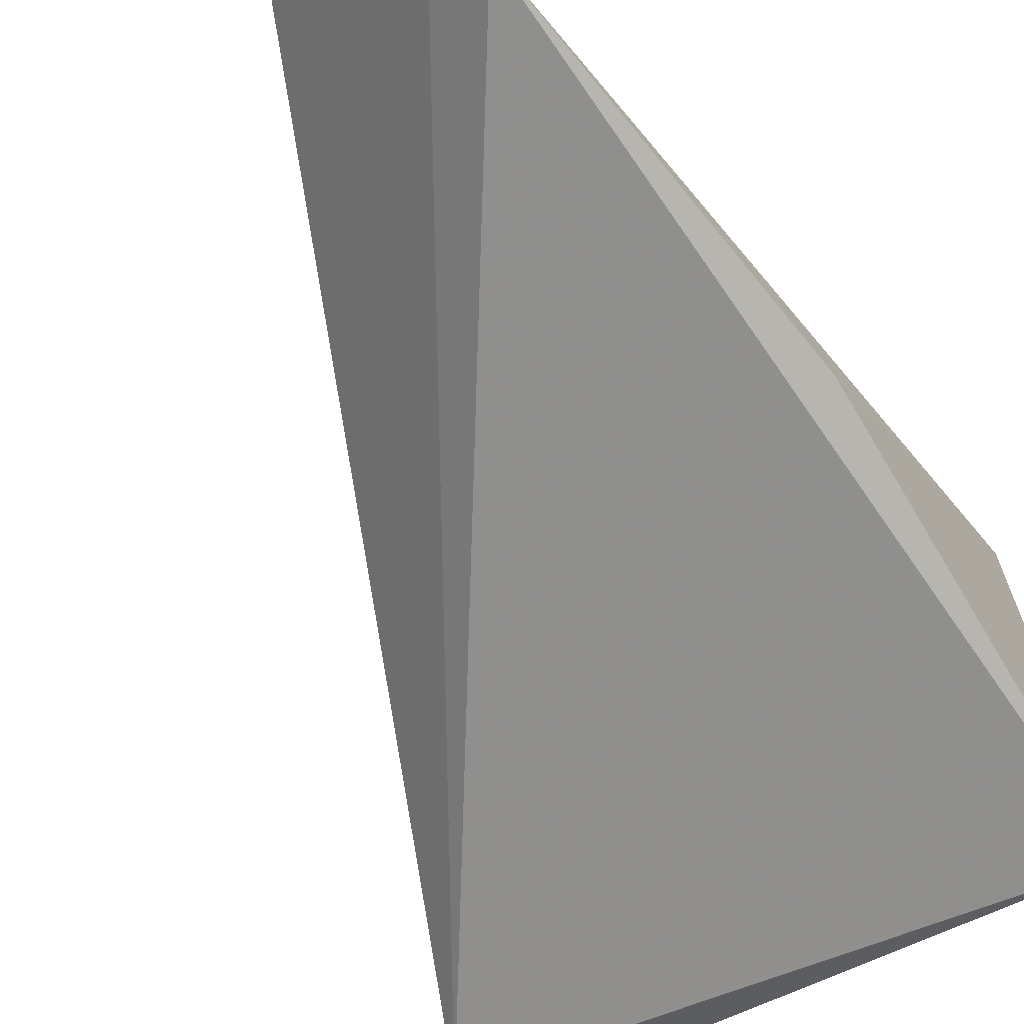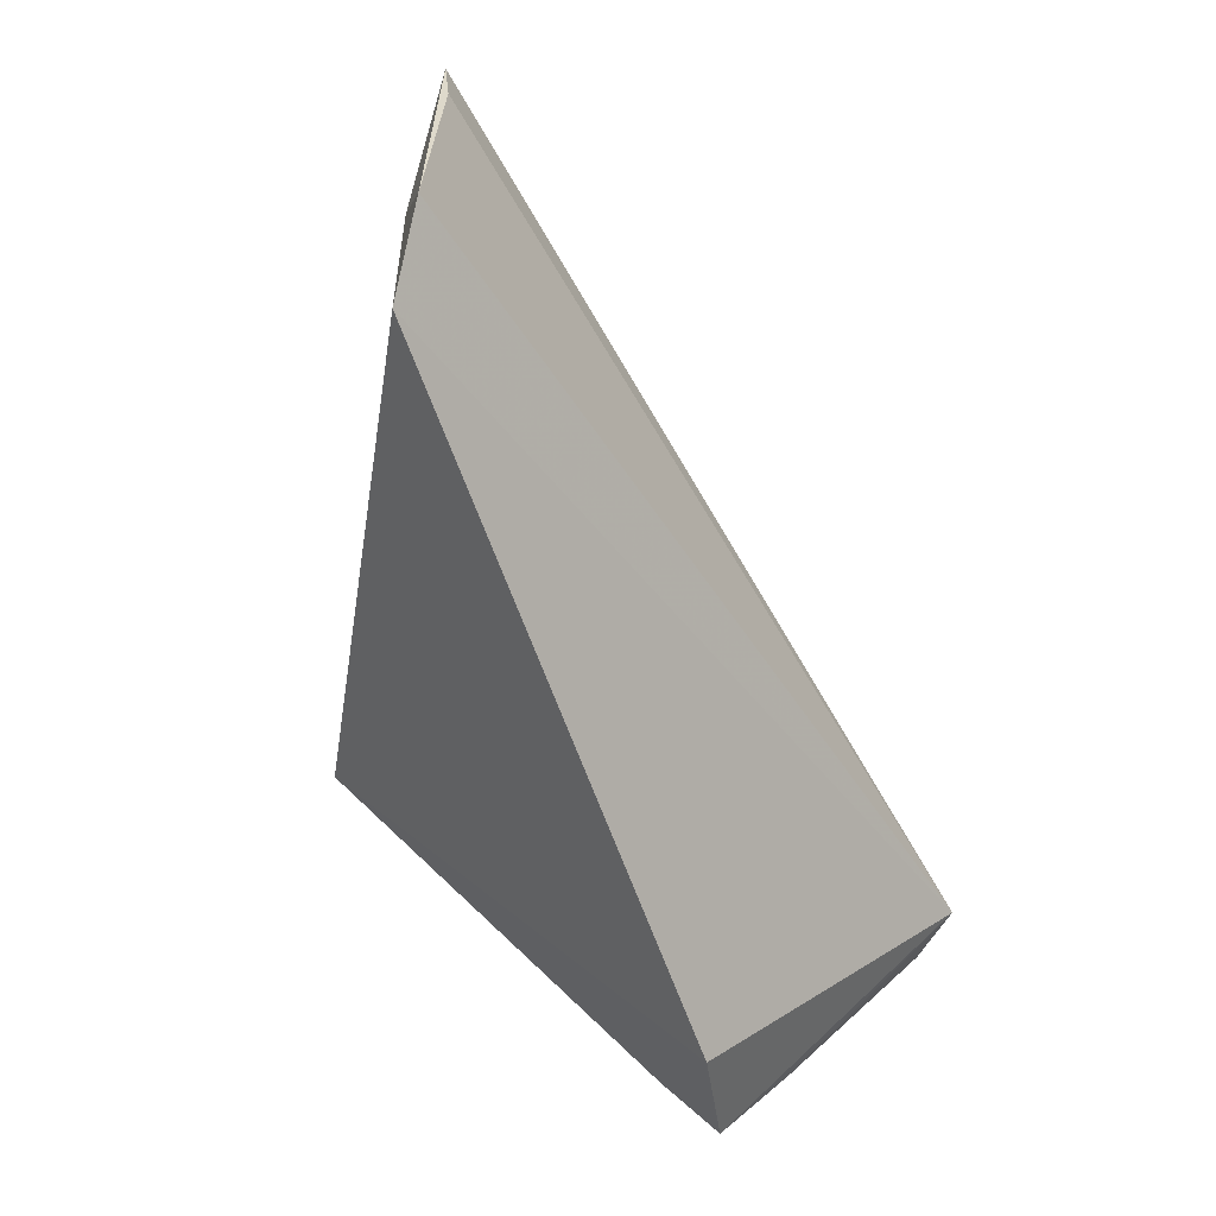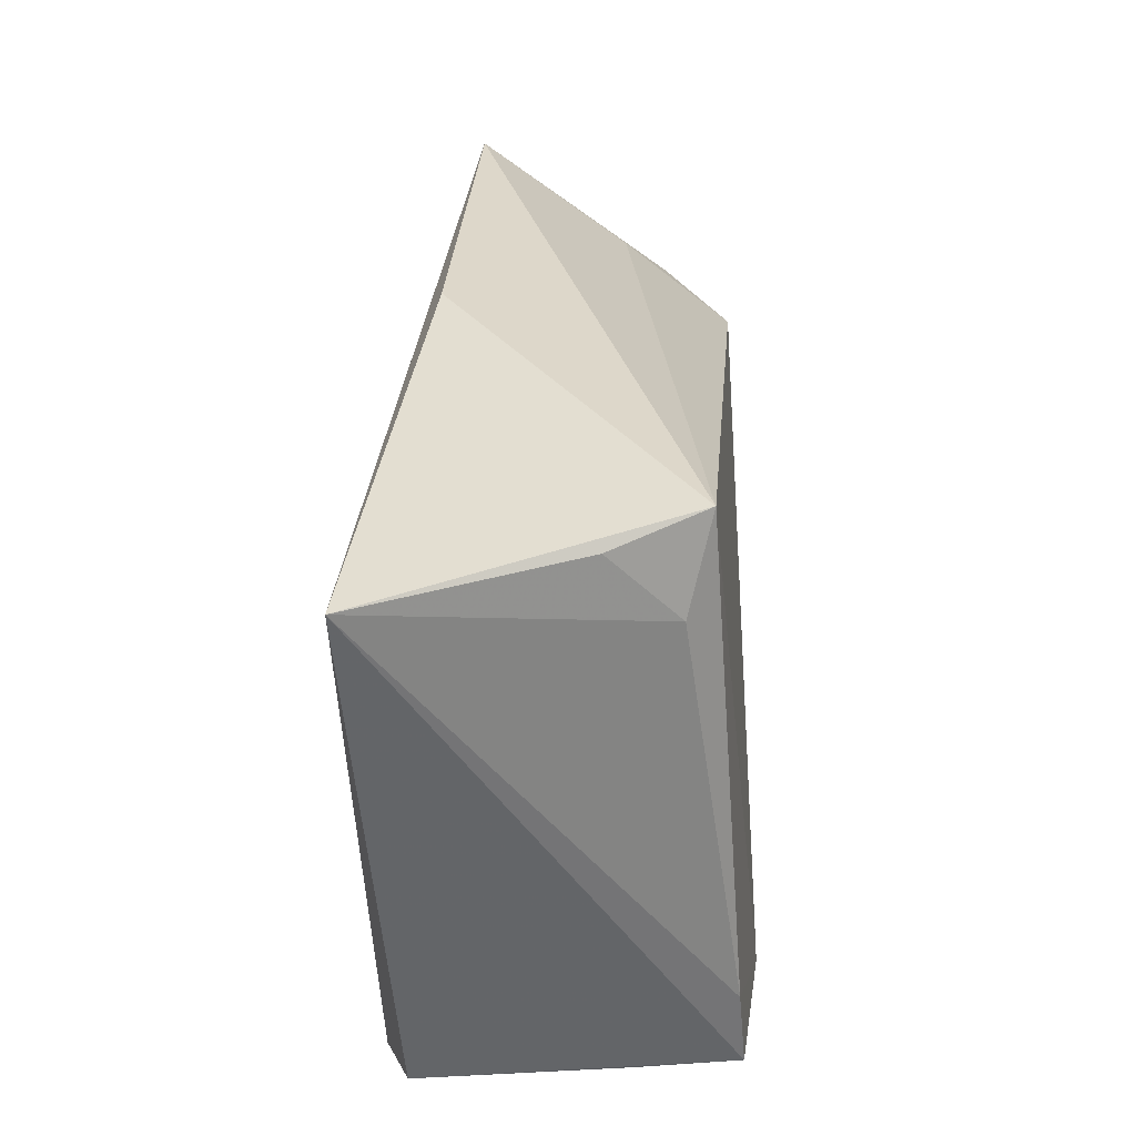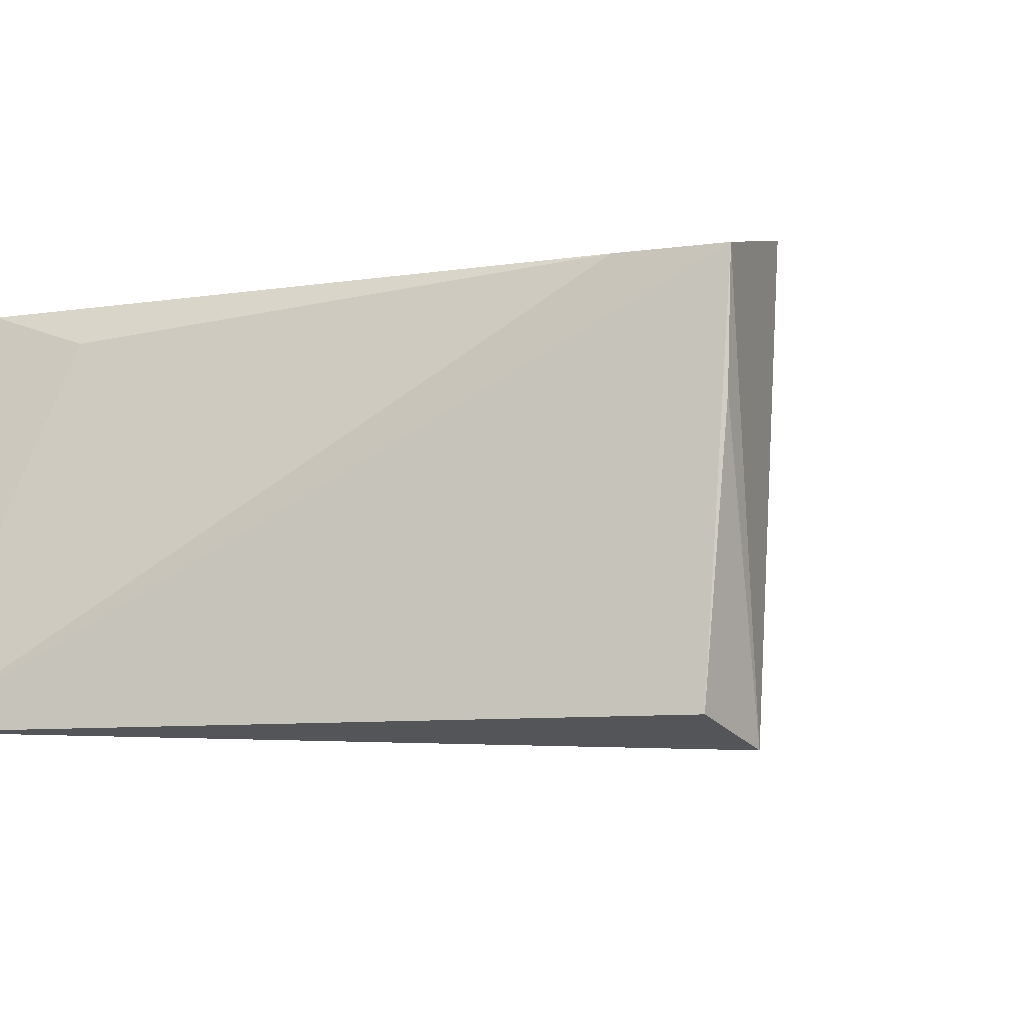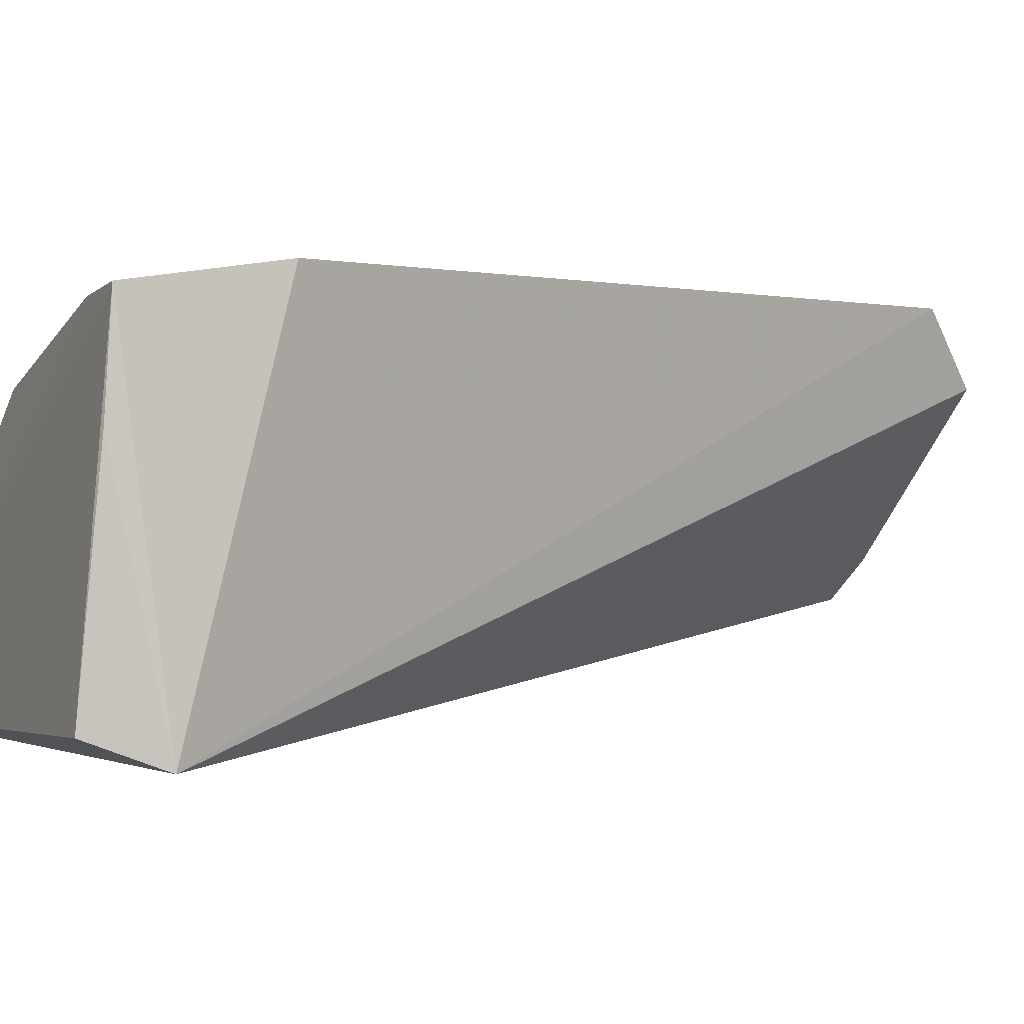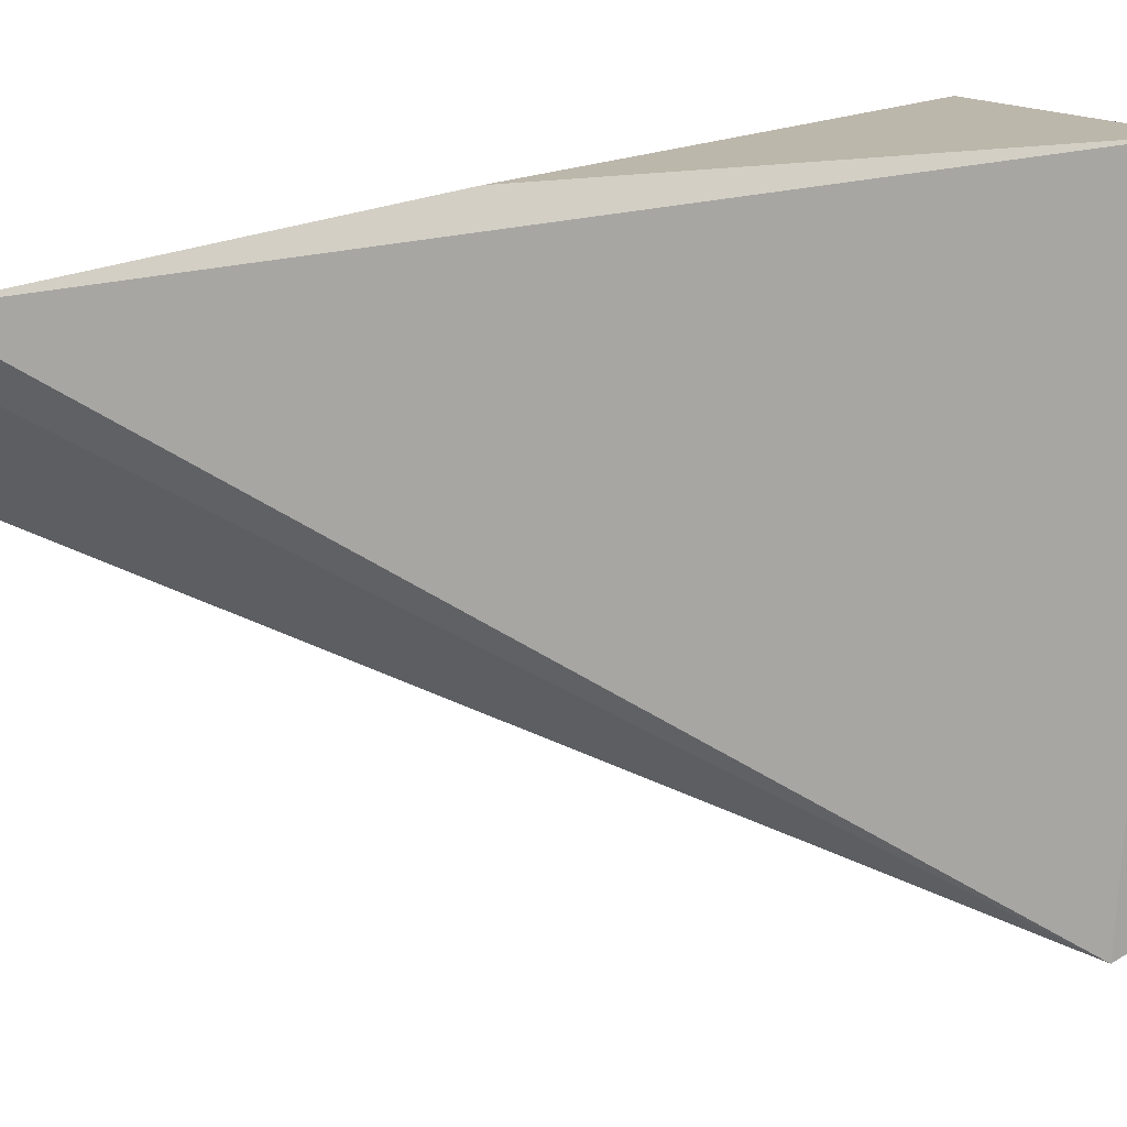
<metadata>
{"format":"obj","ext":"obj","renderer":"f3d","projection":"perspective","resolution":1024,"background":"white","views":[{"elev":-59.2,"azim":-144.5,"up":"+Z"},{"elev":43.8,"azim":44.8,"up":"+Y"},{"elev":-57.1,"azim":-87.5,"up":"+Y"},{"elev":-3.4,"azim":20.6,"up":"+Z"},{"elev":-0.9,"azim":71.3,"up":"+Z"},{"elev":-74.3,"azim":-80.5,"up":"+Z"}]}
</metadata>
<code>
v -0.0295 0.001024 0.04076
v -0.01309 -0.03592 0.0392
v -0.01282 -0.03393 0.02378
v -0.03985 0.00132 0.02865
v -0.03972 -0.03411 0.03832
v -0.0314 0.003611 0.03759
v -0.01325 -0.02991 0.04013
v -0.03468 4.27e-05 0.03555
v -0.03932 -0.03979 0.02426
v -0.03769 0.001862 0.03044
v -0.01686 -0.03607 0.03903
v -0.01366 -0.03696 0.02491
v -0.04094 -0.0178 0.02746
v -0.03562 -0.03562 0.03707
v -0.01312 -0.03618 0.03461
v -0.03915 -0.0362 0.03404
f 6 1 3
f 7 2 3
f 7 3 1
f 7 1 5
f 8 5 1
f 8 4 5
f 8 6 4
f 8 1 6
f 9 4 3
f 10 6 3
f 10 3 4
f 10 4 6
f 11 7 5
f 11 2 7
f 11 9 2
f 12 9 3
f 12 2 9
f 13 9 5
f 13 5 4
f 13 4 9
f 14 11 5
f 14 9 11
f 15 12 3
f 15 3 2
f 15 2 12
f 16 14 5
f 16 5 9
f 16 9 14

</code>
